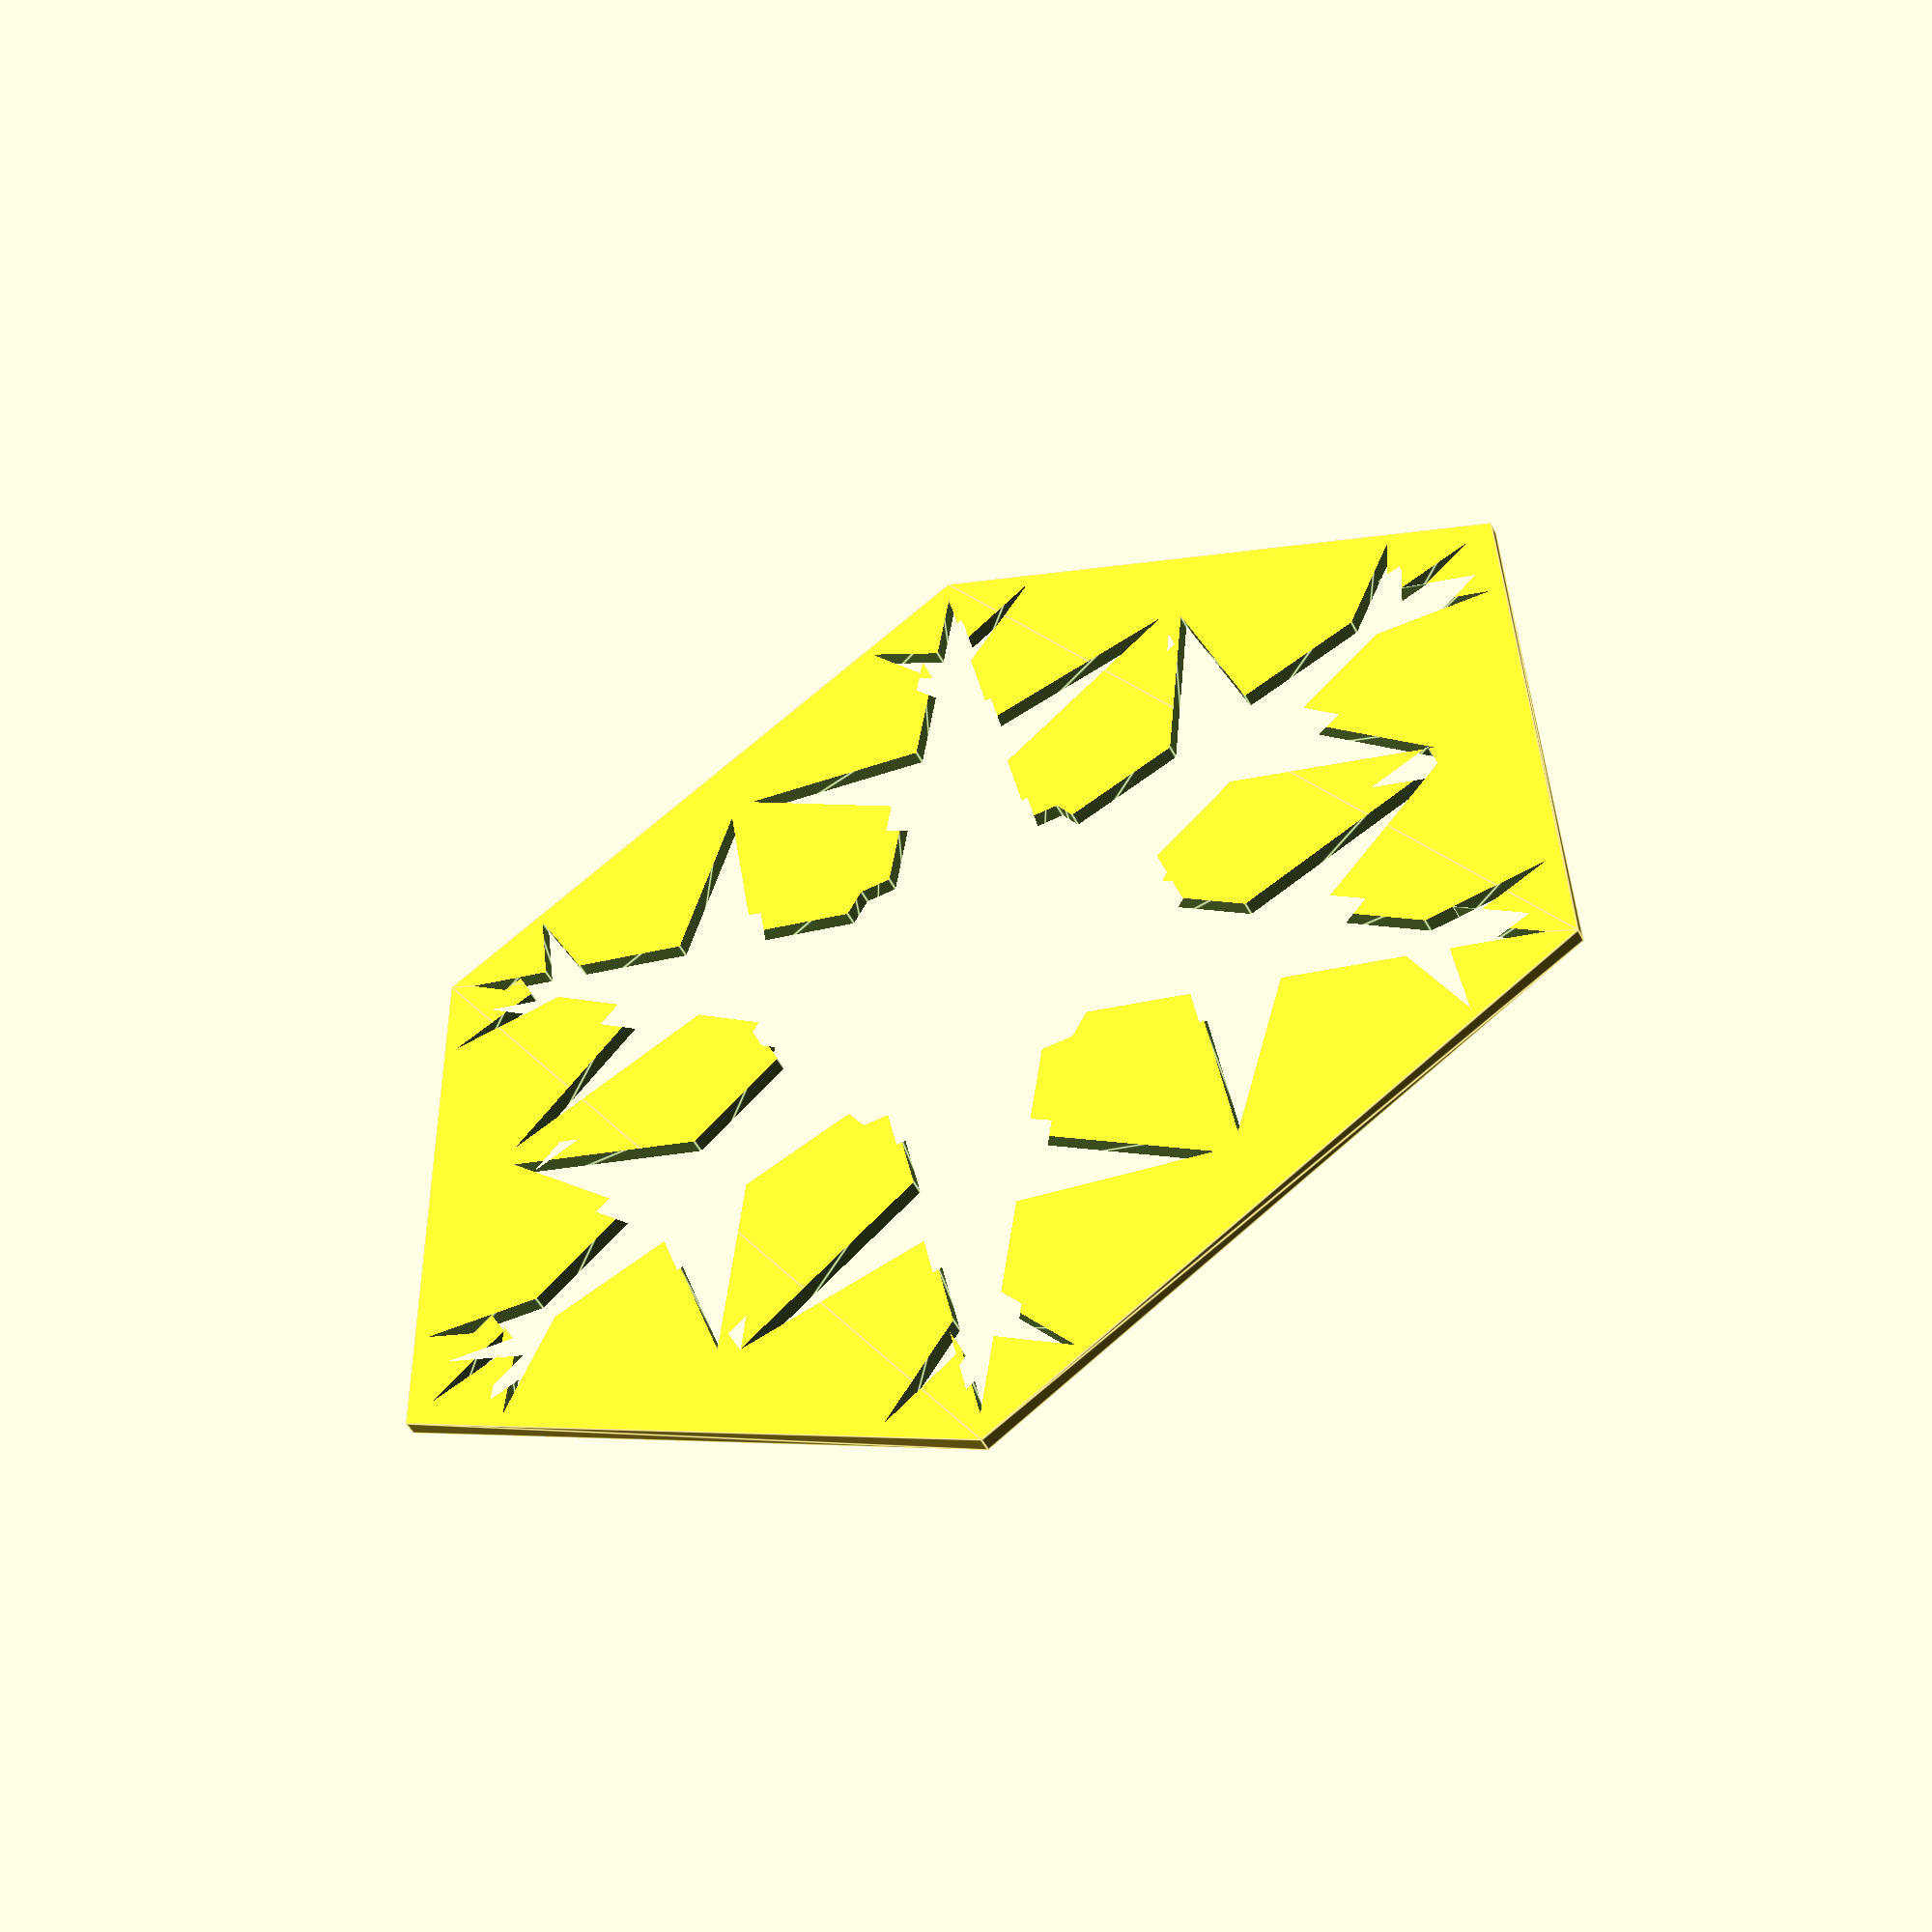
<openscad>
n=6; //Snowflakes are hexagonal.
y=150;//determines height of the triangles.
x=25;//determines width of the triangles.
height=3; //thickness of stencil.
tierx1=.5;//multiplyer of the width of first tier triangles.
tiery1=.4;//multiplyer of the height of first tier triangles.
tierx2=.2;//multiplyer of the width of second tier triangles.
tiery2=.2;//multiplyer of height of second tier triangles.
tier1angle=65;//turn angle of first tier triangles.
tier2angle=45;//turn angle of second tier triangles.

difference()
{

linear_extrude(height=height)
rotate([0,0,360/(2*n)])circle(y+.05*y,$fn=n);
echo(2*(y+.05*y));//diameter of stencil.

translate([0,0,-5])
linear_extrude(height=height+10)
union()
{
circle(y/3,$fn=n);

	for(i=[0:n])
	{
	rotate([0,0,i*360/n])
	{
		polygon([[x,0],[-x,0],[0,y]]);

		translate([0,y/2,0])rotate([0,0,tier1angle])
		polygon([[tierx1*x,0],[-tierx1*x,0],[0,tiery1*y]]);

		translate([0,y/2,0])rotate([0,0,-tier1angle])
		polygon([[tierx1*x,0],[-tierx1*x,0],[0,tiery1*y]]);

		translate([0,(4*y)/5,0])rotate([0,0,tier2angle])
		polygon([[tierx2*x,0],[-tierx2*x,0],[0,tiery2*y]]);

		translate([0,(4*y)/5,0])rotate([0,0,-tier2angle])
		polygon([[tierx2*x,0],[-tierx2*x,0],[0,tiery2*y]]);
		}
	}
}
}
</openscad>
<views>
elev=53.2 azim=241.5 roll=207.5 proj=p view=edges
</views>
